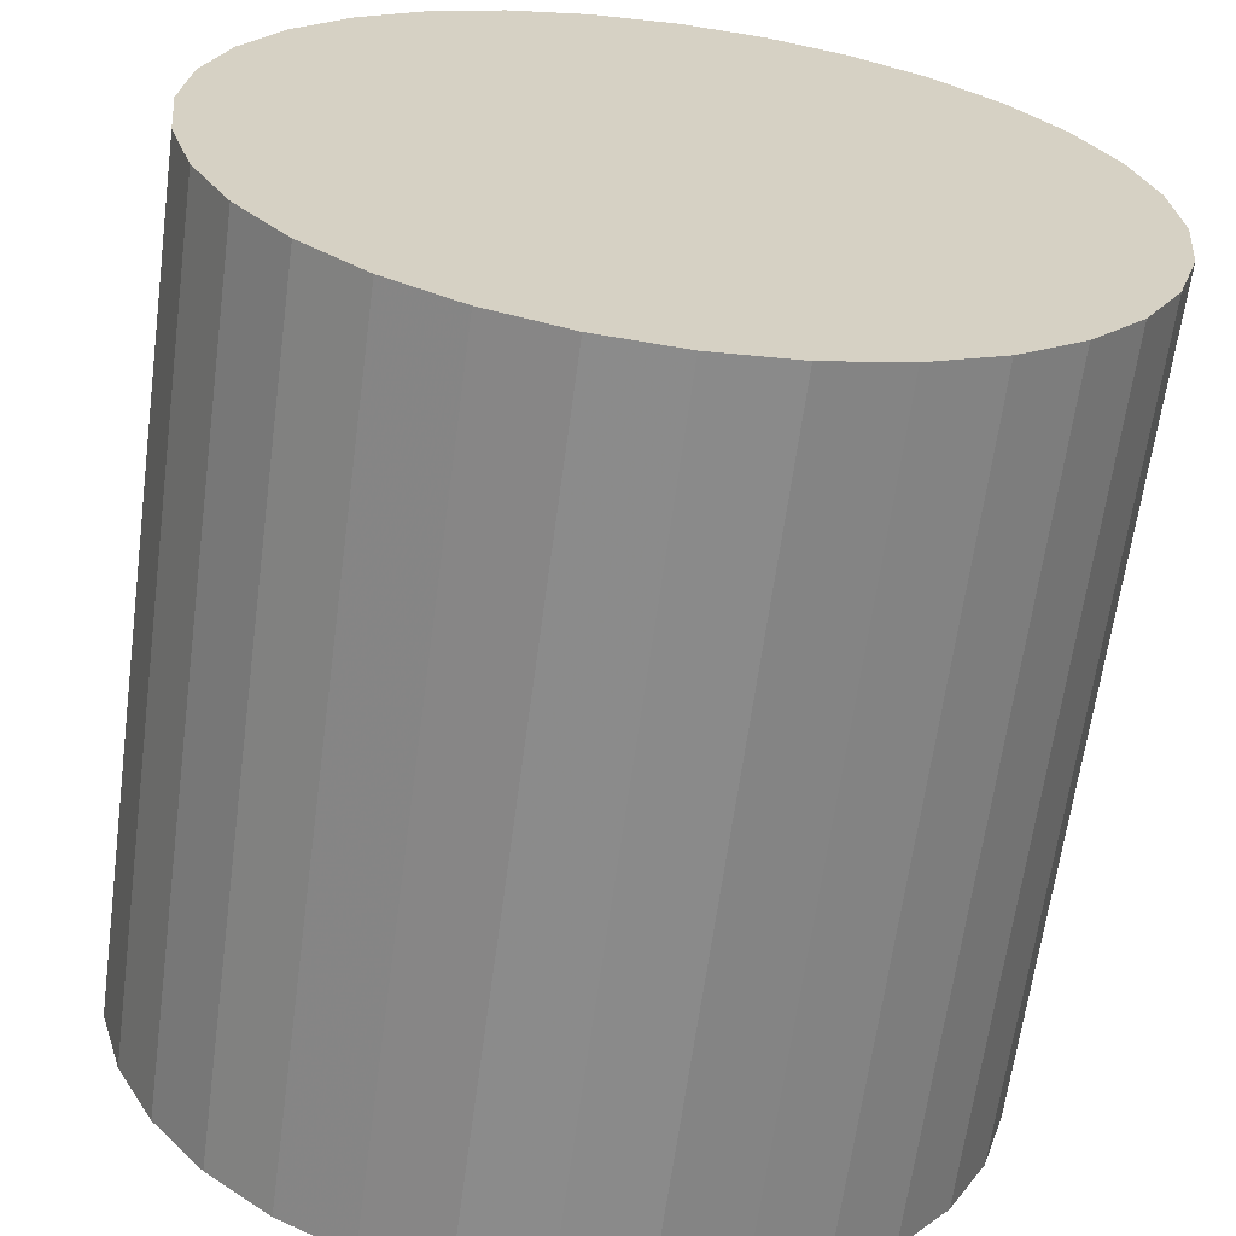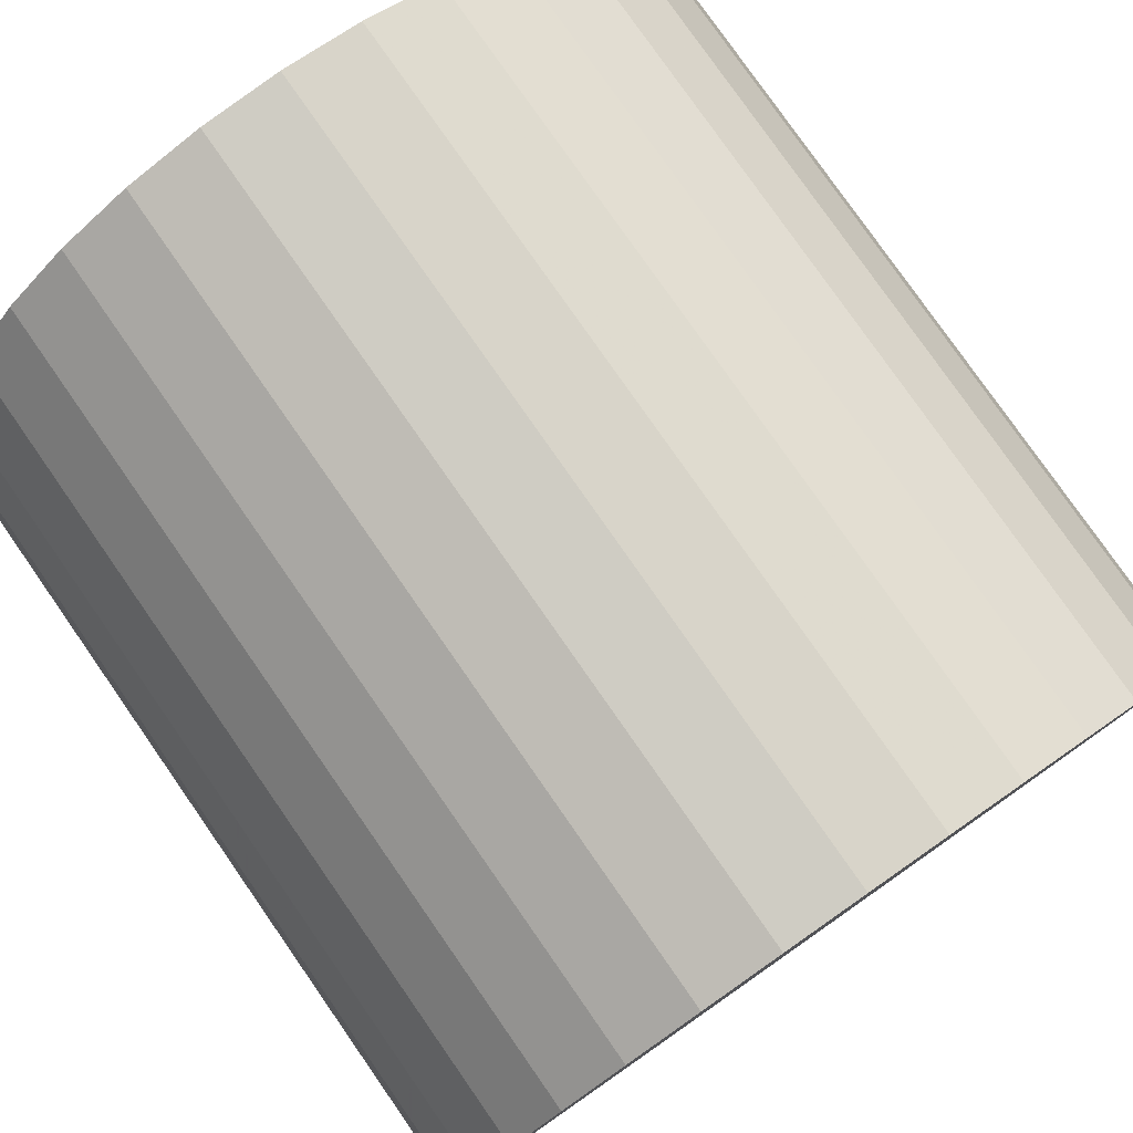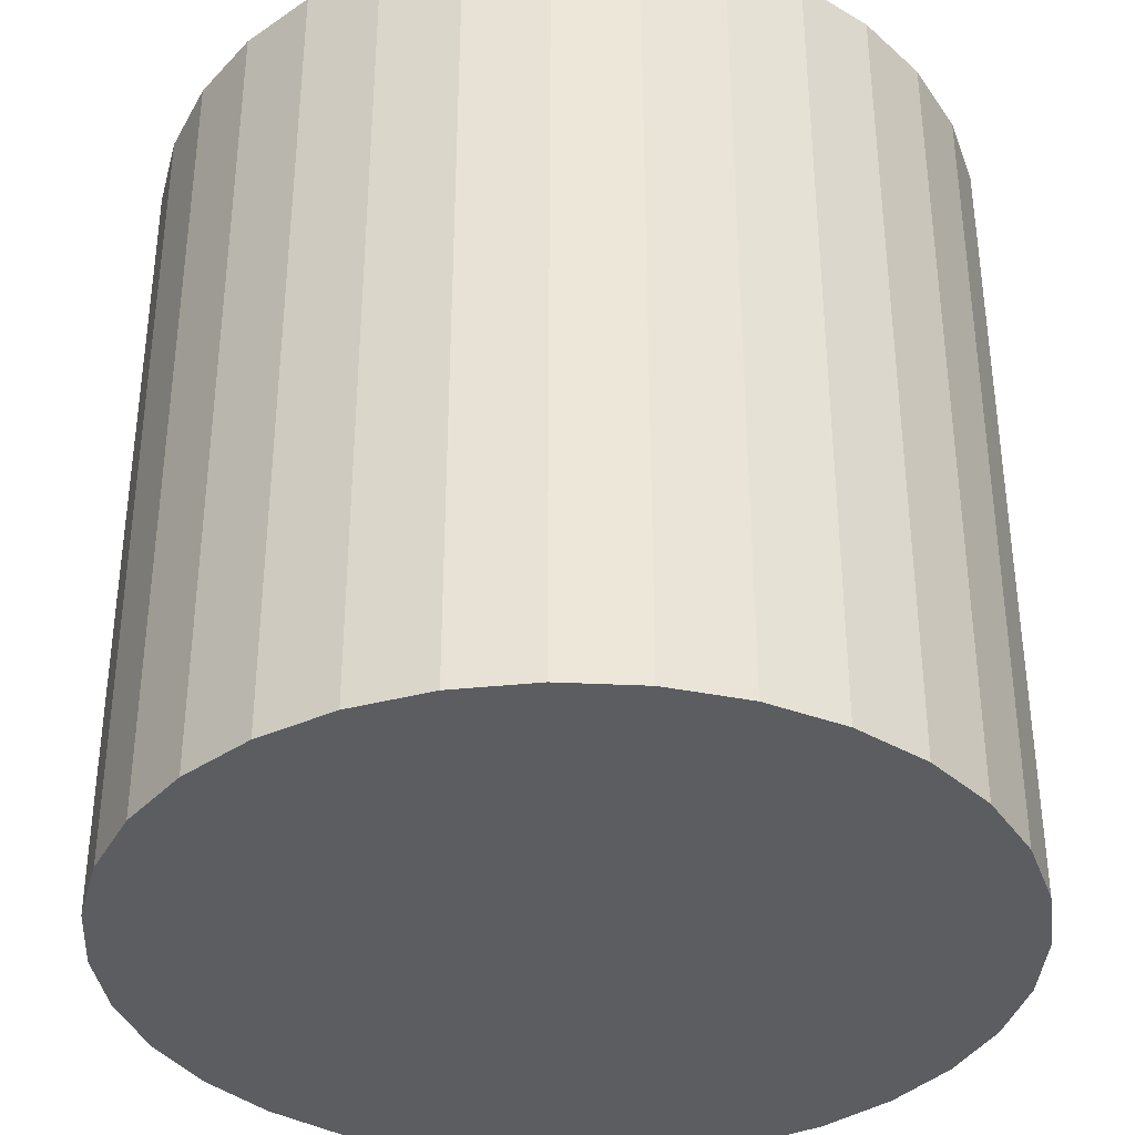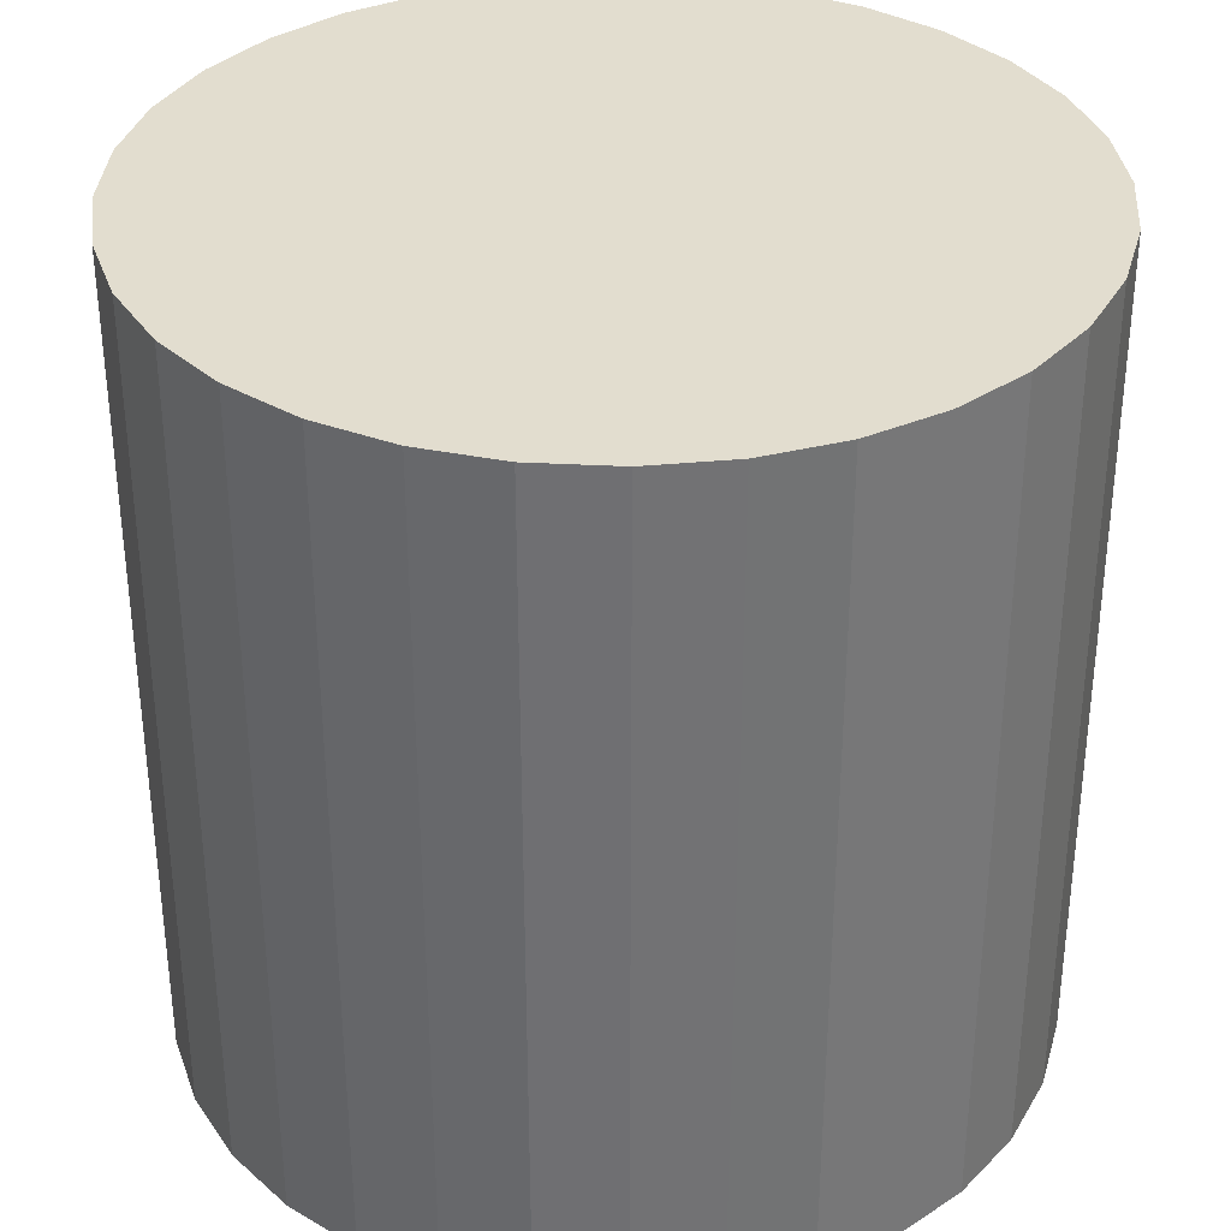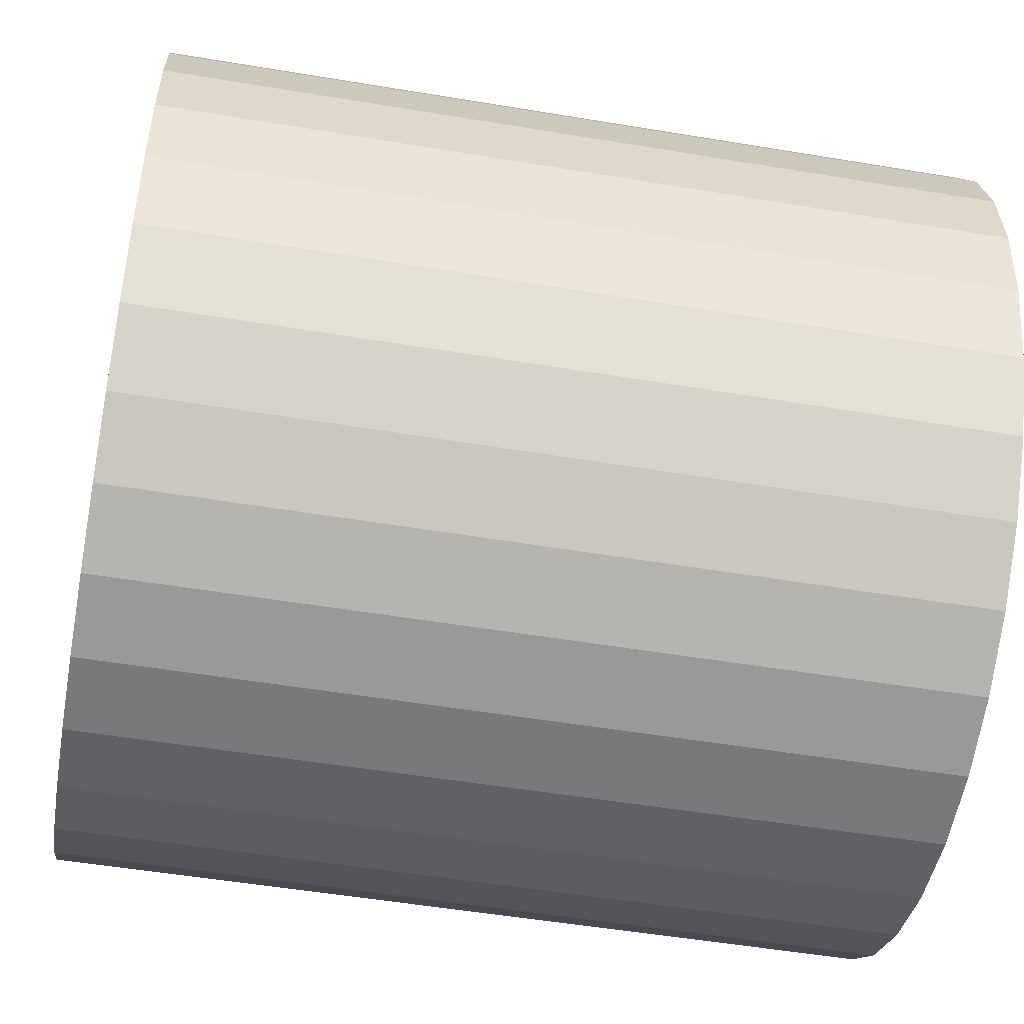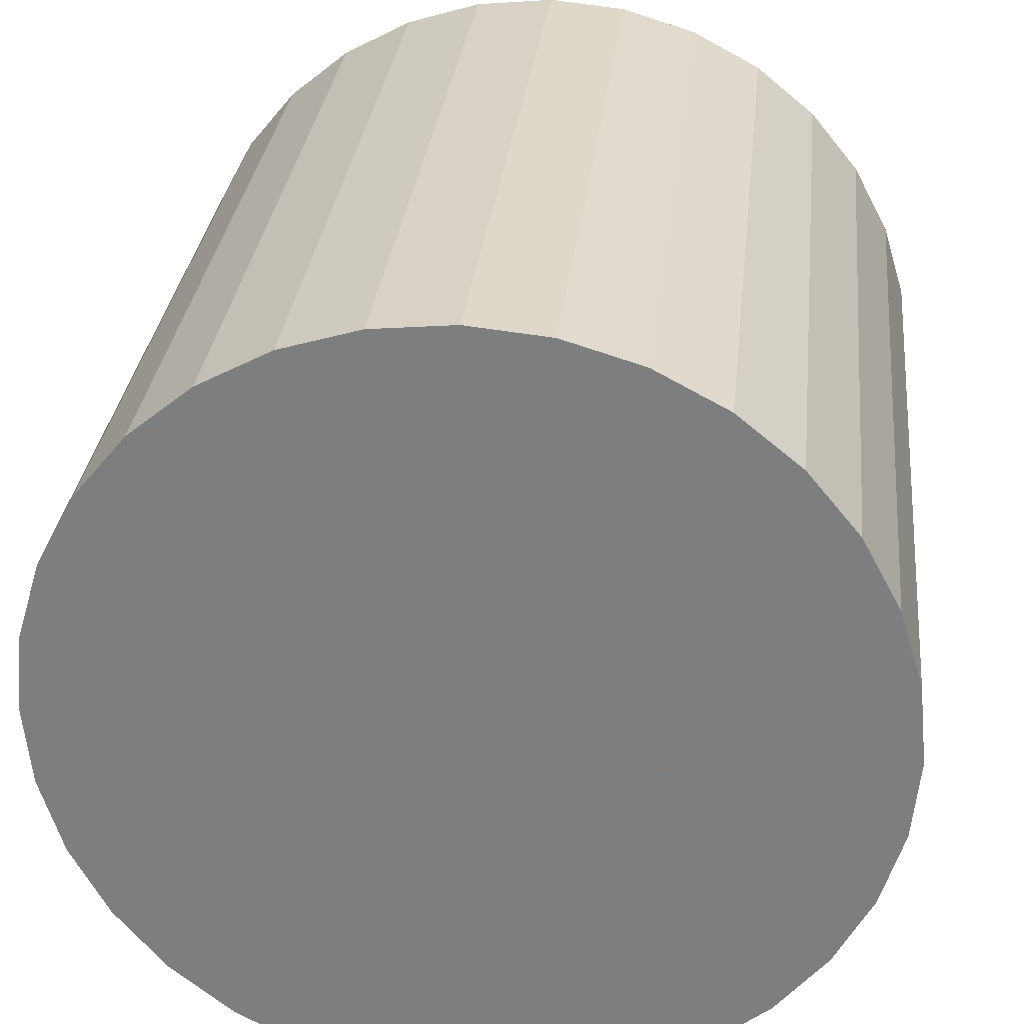
<metadata>
{"format":"obj","ext":"obj","renderer":"f3d","projection":"perspective","resolution":1024,"background":"white","views":[{"elev":-63.9,"azim":172.3,"up":"+Y"},{"elev":79.3,"azim":-34.9,"up":"+Y"},{"elev":-36.5,"azim":-155.4,"up":"+Z"},{"elev":34.8,"azim":-114.1,"up":"+Z"},{"elev":-52.2,"azim":79.8,"up":"+Y"},{"elev":29.8,"azim":6.0,"up":"+Y"}]}
</metadata>
<code>
v 0 0 -0.03154
v 0.03166 0 -0.03154
v 0.03166 0 0.03154
v 0 0 0.03154
v 0.03105 0.006177 -0.03154
v 0.03105 0.006177 0.03154
v 0.02925 0.01212 -0.03154
v 0.02925 0.01212 0.03154
v 0.02633 0.01759 -0.03154
v 0.02633 0.01759 0.03154
v 0.02239 0.02239 -0.03154
v 0.02239 0.02239 0.03154
v 0.01759 0.02633 -0.03154
v 0.01759 0.02633 0.03154
v 0.01212 0.02925 -0.03154
v 0.01212 0.02925 0.03154
v 0.006177 0.03105 -0.03154
v 0.006177 0.03105 0.03154
v 0 0.03166 -0.03154
v 0 0.03166 0.03154
v -0.006177 0.03105 -0.03154
v -0.006177 0.03105 0.03154
v -0.01212 0.02925 -0.03154
v -0.01212 0.02925 0.03154
v -0.01759 0.02633 -0.03154
v -0.01759 0.02633 0.03154
v -0.02239 0.02239 -0.03154
v -0.02239 0.02239 0.03154
v -0.02633 0.01759 -0.03154
v -0.02633 0.01759 0.03154
v -0.02925 0.01212 -0.03154
v -0.02925 0.01212 0.03154
v -0.03105 0.006177 -0.03154
v -0.03105 0.006177 0.03154
v -0.03166 0 -0.03154
v -0.03166 0 0.03154
v -0.03105 -0.006177 -0.03154
v -0.03105 -0.006177 0.03154
v -0.02925 -0.01212 -0.03154
v -0.02925 -0.01212 0.03154
v -0.02633 -0.01759 -0.03154
v -0.02633 -0.01759 0.03154
v -0.02239 -0.02239 -0.03154
v -0.02239 -0.02239 0.03154
v -0.01759 -0.02633 -0.03154
v -0.01759 -0.02633 0.03154
v -0.01212 -0.02925 -0.03154
v -0.01212 -0.02925 0.03154
v -0.006177 -0.03105 -0.03154
v -0.006177 -0.03105 0.03154
v -0 -0.03166 -0.03154
v -0 -0.03166 0.03154
v 0.006177 -0.03105 -0.03154
v 0.006177 -0.03105 0.03154
v 0.01212 -0.02925 -0.03154
v 0.01212 -0.02925 0.03154
v 0.01759 -0.02633 -0.03154
v 0.01759 -0.02633 0.03154
v 0.02239 -0.02239 -0.03154
v 0.02239 -0.02239 0.03154
v 0.02633 -0.01759 -0.03154
v 0.02633 -0.01759 0.03154
v 0.02925 -0.01212 -0.03154
v 0.02925 -0.01212 0.03154
v 0.03105 -0.006177 -0.03154
v 0.03105 -0.006177 0.03154
f 2 1 5
f 2 5 3
f 3 5 6
f 3 6 4
f 5 1 7
f 5 7 6
f 6 7 8
f 6 8 4
f 7 1 9
f 7 9 8
f 8 9 10
f 8 10 4
f 9 1 11
f 9 11 10
f 10 11 12
f 10 12 4
f 11 1 13
f 11 13 12
f 12 13 14
f 12 14 4
f 13 1 15
f 13 15 14
f 14 15 16
f 14 16 4
f 15 1 17
f 15 17 16
f 16 17 18
f 16 18 4
f 17 1 19
f 17 19 18
f 18 19 20
f 18 20 4
f 19 1 21
f 19 21 20
f 20 21 22
f 20 22 4
f 21 1 23
f 21 23 22
f 22 23 24
f 22 24 4
f 23 1 25
f 23 25 24
f 24 25 26
f 24 26 4
f 25 1 27
f 25 27 26
f 26 27 28
f 26 28 4
f 27 1 29
f 27 29 28
f 28 29 30
f 28 30 4
f 29 1 31
f 29 31 30
f 30 31 32
f 30 32 4
f 31 1 33
f 31 33 32
f 32 33 34
f 32 34 4
f 33 1 35
f 33 35 34
f 34 35 36
f 34 36 4
f 35 1 37
f 35 37 36
f 36 37 38
f 36 38 4
f 37 1 39
f 37 39 38
f 38 39 40
f 38 40 4
f 39 1 41
f 39 41 40
f 40 41 42
f 40 42 4
f 41 1 43
f 41 43 42
f 42 43 44
f 42 44 4
f 43 1 45
f 43 45 44
f 44 45 46
f 44 46 4
f 45 1 47
f 45 47 46
f 46 47 48
f 46 48 4
f 47 1 49
f 47 49 48
f 48 49 50
f 48 50 4
f 49 1 51
f 49 51 50
f 50 51 52
f 50 52 4
f 51 1 53
f 51 53 52
f 52 53 54
f 52 54 4
f 53 1 55
f 53 55 54
f 54 55 56
f 54 56 4
f 55 1 57
f 55 57 56
f 56 57 58
f 56 58 4
f 57 1 59
f 57 59 58
f 58 59 60
f 58 60 4
f 59 1 61
f 59 61 60
f 60 61 62
f 60 62 4
f 61 1 63
f 61 63 62
f 62 63 64
f 62 64 4
f 63 1 65
f 63 65 64
f 64 65 66
f 64 66 4
f 65 1 2
f 65 2 66
f 66 2 3
f 66 3 4

</code>
